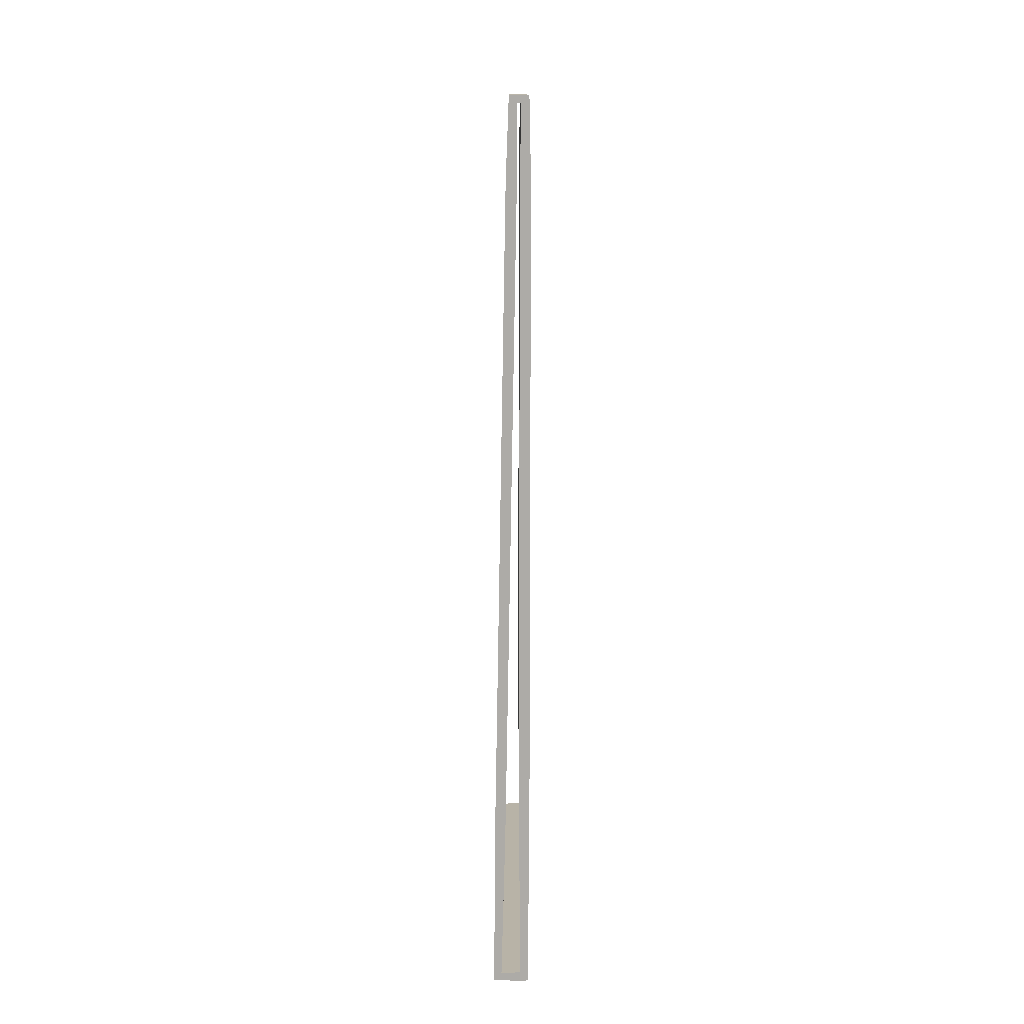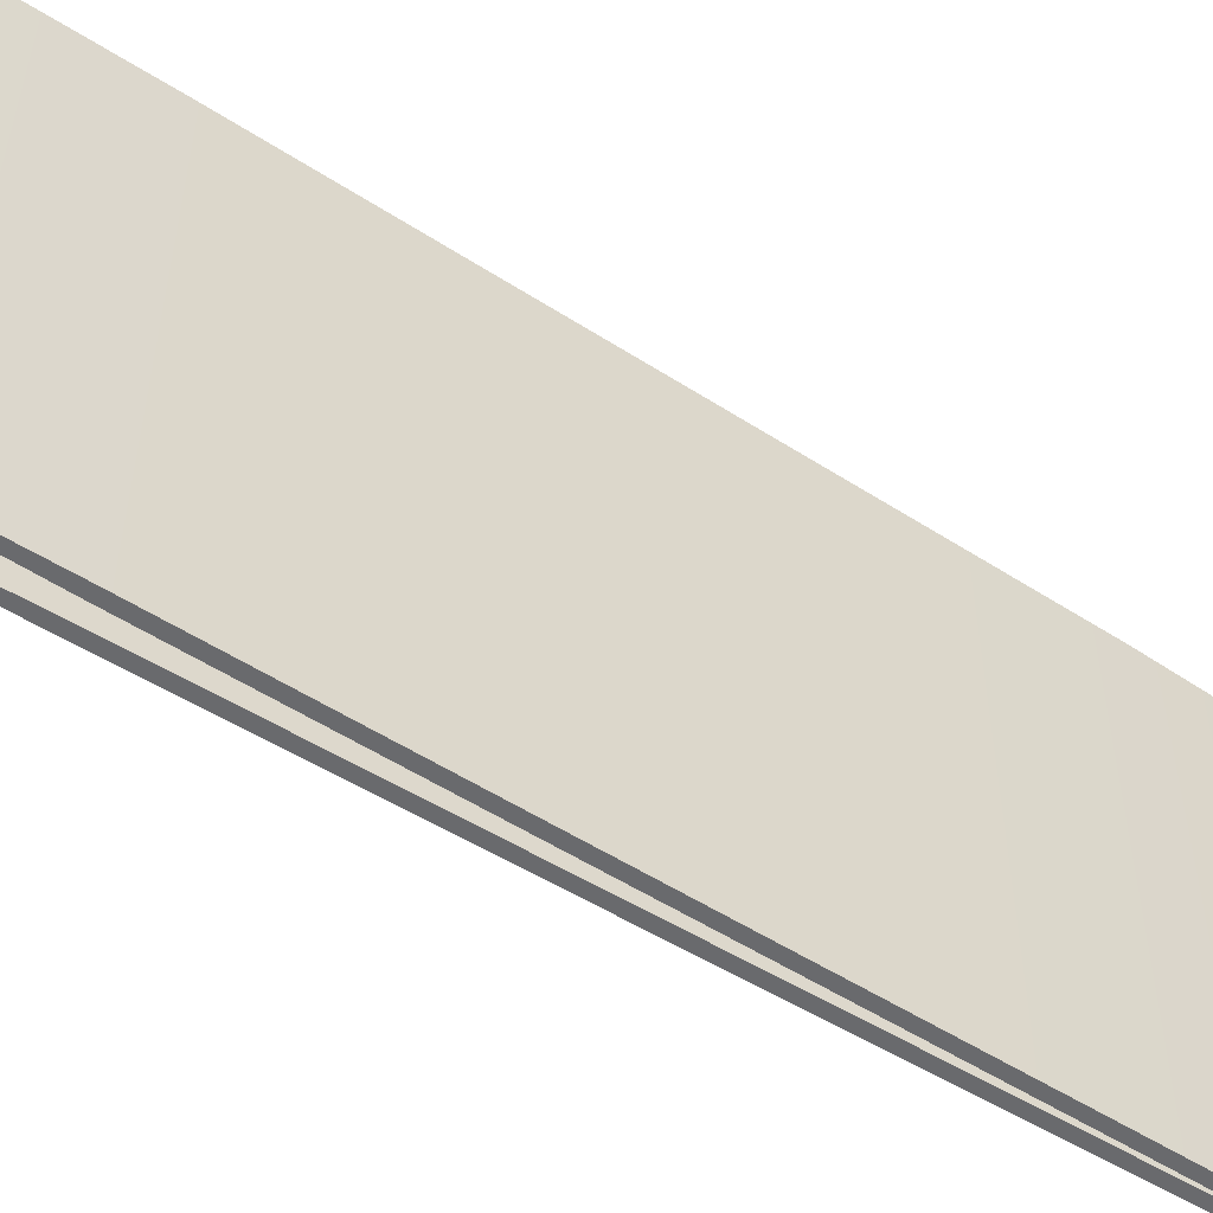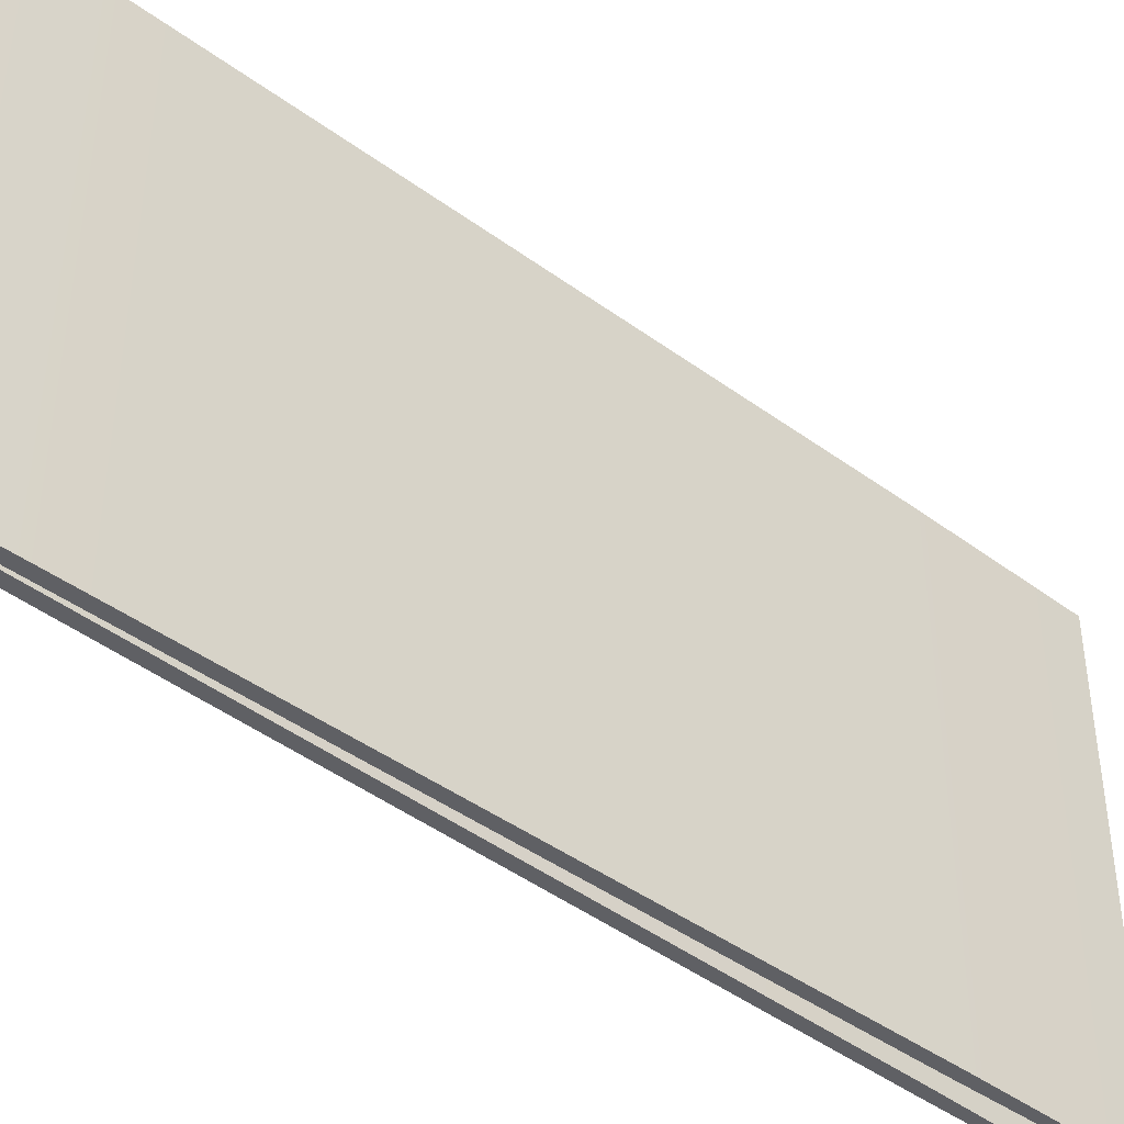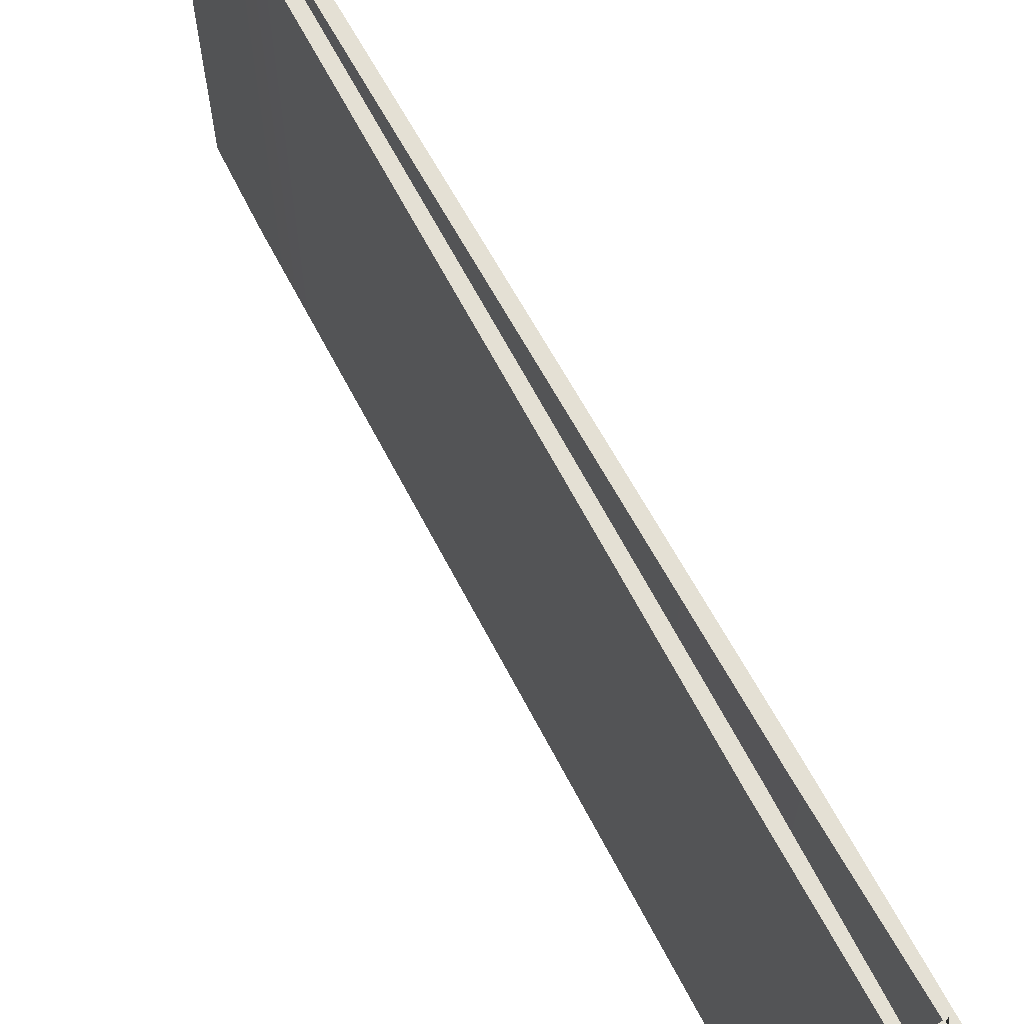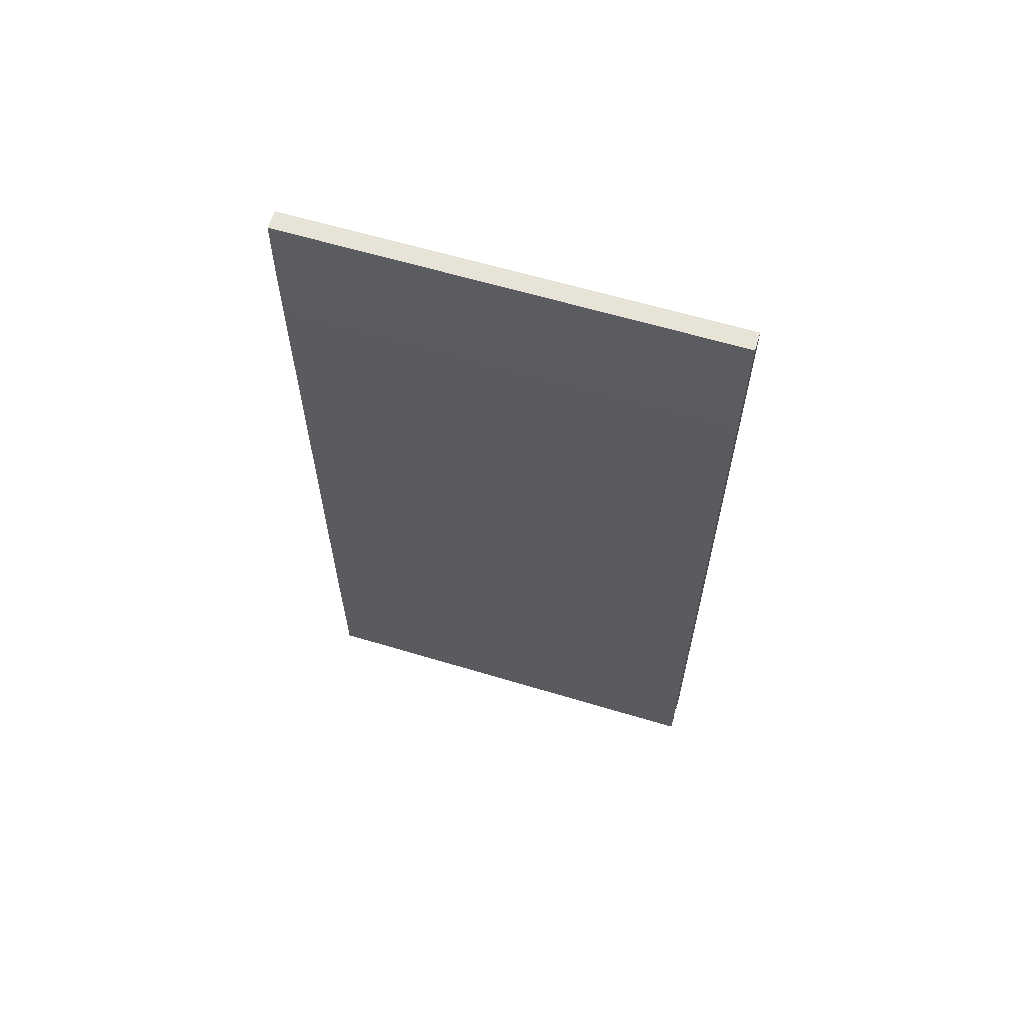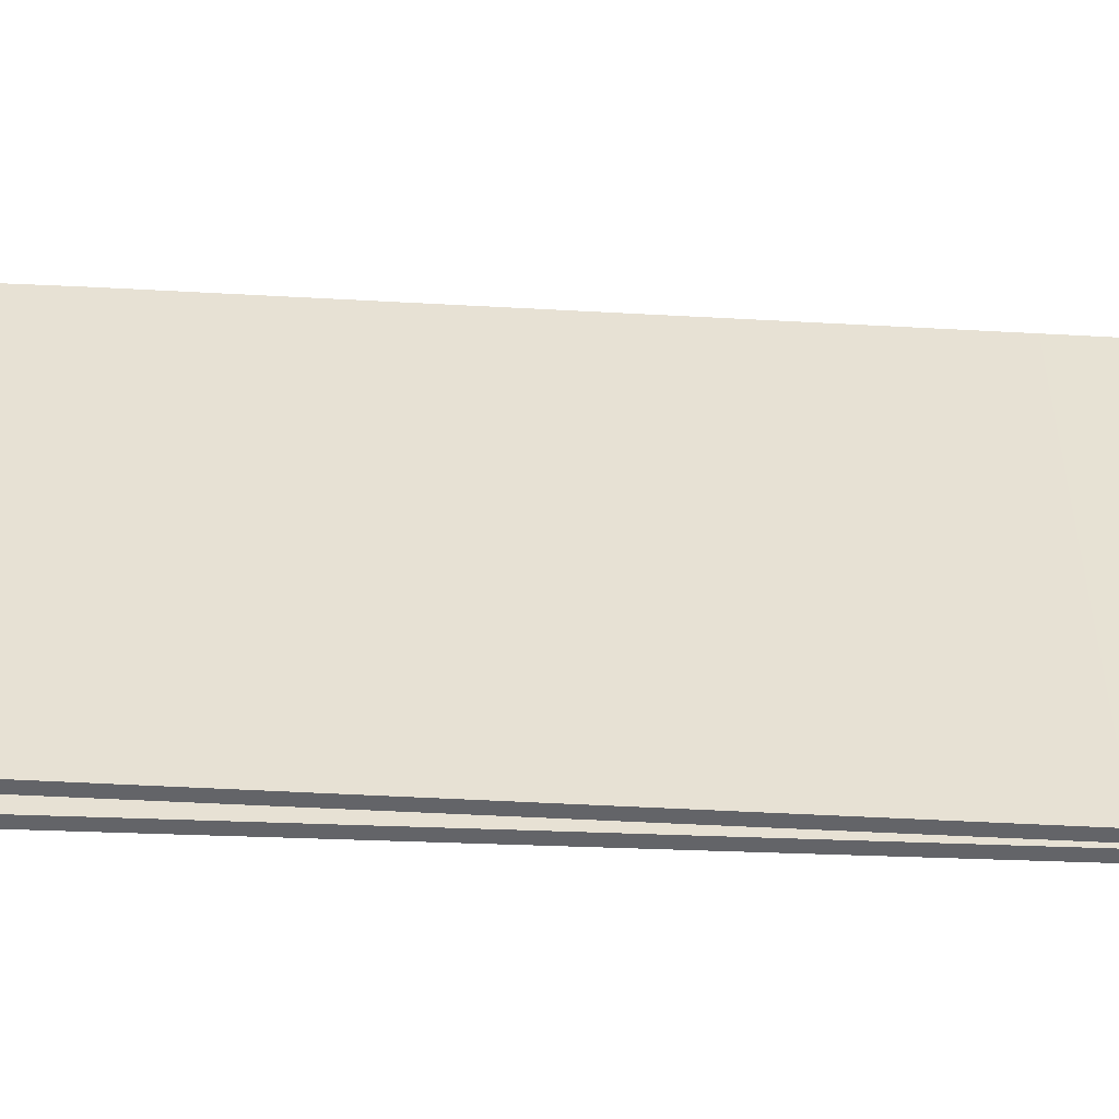
<metadata>
{"format":"obj","ext":"obj","renderer":"f3d","projection":"perspective","resolution":1024,"background":"white","views":[{"elev":13.5,"azim":-179.9,"up":"+Z"},{"elev":-53.1,"azim":-124.7,"up":"+Y"},{"elev":-44.0,"azim":48.4,"up":"+Y"},{"elev":66.0,"azim":151.4,"up":"+Y"},{"elev":62.1,"azim":-73.0,"up":"+Z"},{"elev":-51.3,"azim":-93.4,"up":"+Y"}]}
</metadata>
<code>
v 0.8072 49.91 -175.6
v 0.8024 49.91 -174.4
v 0.8024 -0.092 -174.4
v 0.8072 -0.092 -175.6
v 0.3773 49.91 -175.4
v 1.209 49.91 -174.6
v 1.209 -0.092 -174.6
v 0.3773 -0.092 -175.4
v 0.2051 49.91 -157.5
v 1.381 49.91 -157.5
v 1.381 -0.092 -157.5
v 0.2051 -0.092 -157.5
v 0.2051 49.91 -141.8
v 1.381 49.91 -141.8
v 1.381 -0.092 -141.8
v 0.2051 -0.092 -141.8
v 0.2051 49.91 -127.6
v 1.381 49.91 -127.6
v 1.381 -0.092 -127.6
v 0.2051 -0.092 -127.6
v 0.2051 49.91 -114.9
v 1.381 49.91 -114.9
v 1.381 -0.092 -114.9
v 0.2051 -0.092 -114.9
v 0.2051 49.91 -103.4
v 1.381 49.91 -103.4
v 1.381 -0.092 -103.4
v 0.2051 -0.092 -103.4
v 0.2051 49.91 -83.75
v 1.381 49.91 -83.75
v 1.381 -0.092 -83.75
v 0.2051 -0.092 -83.75
v 0.3873 49.91 -74.98
v 1.222 49.91 -75.81
v 1.222 -0.092 -75.81
v 0.3873 -0.092 -74.98
v 2.52 49.91 -74.96
v 1.7 49.91 -75.8
v 1.7 -0.092 -75.8
v 2.52 -0.092 -74.96
v 2.851 49.91 -83.73
v 1.675 49.91 -83.75
v 1.675 -0.092 -83.75
v 2.851 -0.092 -83.73
v 3.015 49.91 -93.02
v 1.84 49.91 -93.04
v 1.84 -0.092 -93.04
v 3.015 -0.092 -93.02
v 3.192 49.91 -103.3
v 2.016 49.91 -103.4
v 2.016 -0.092 -103.4
v 3.192 -0.092 -103.3
v 3.392 49.91 -114.8
v 2.216 49.91 -114.8
v 2.216 -0.092 -114.8
v 3.392 -0.092 -114.8
v 3.603 49.91 -127.6
v 2.428 49.91 -127.6
v 2.428 -0.092 -127.6
v 3.603 -0.092 -127.6
v 3.85 49.91 -141.7
v 2.675 49.91 -141.7
v 2.675 -0.092 -141.7
v 3.85 -0.092 -141.7
v 4.133 49.91 -157.5
v 2.957 49.91 -157.5
v 2.957 -0.092 -157.5
v 4.133 -0.092 -157.5
v 4.26 49.91 -175.4
v 3.418 49.91 -174.6
v 3.418 -0.092 -174.6
v 4.26 -0.092 -175.4
o platform9
f 5 6 2 1
f 6 7 3 2
f 7 8 4 3
f 8 5 1 4
f 9 10 6 5
f 10 11 7 6
f 11 12 8 7
f 12 9 5 8
f 13 14 10 9
f 14 15 11 10
f 15 16 12 11
f 16 13 9 12
f 17 18 14 13
f 18 19 15 14
f 19 20 16 15
f 20 17 13 16
f 21 22 18 17
f 22 23 19 18
f 23 24 20 19
f 24 21 17 20
f 25 26 22 21
f 26 27 23 22
f 27 28 24 23
f 28 25 21 24
f 29 30 26 25
f 30 31 27 26
f 31 32 28 27
f 32 29 25 28
f 33 34 30 29
f 34 35 31 30
f 35 36 32 31
f 36 33 29 32
f 37 38 34 33
f 38 39 35 34
f 39 40 36 35
f 40 37 33 36
f 41 42 38 37
f 42 43 39 38
f 43 44 40 39
f 44 41 37 40
f 45 46 42 41
f 46 47 43 42
f 47 48 44 43
f 48 45 41 44
f 49 50 46 45
f 50 51 47 46
f 51 52 48 47
f 52 49 45 48
f 53 54 50 49
f 54 55 51 50
f 55 56 52 51
f 56 53 49 52
f 57 58 54 53
f 58 59 55 54
f 59 60 56 55
f 60 57 53 56
f 61 62 58 57
f 62 63 59 58
f 63 64 60 59
f 64 61 57 60
f 65 66 62 61
f 66 67 63 62
f 67 68 64 63
f 68 65 61 64
f 69 70 66 65
f 70 71 67 66
f 71 72 68 67
f 72 69 65 68
f 1 2 70 69
f 2 3 71 70
f 3 4 72 71
f 4 1 69 72

</code>
